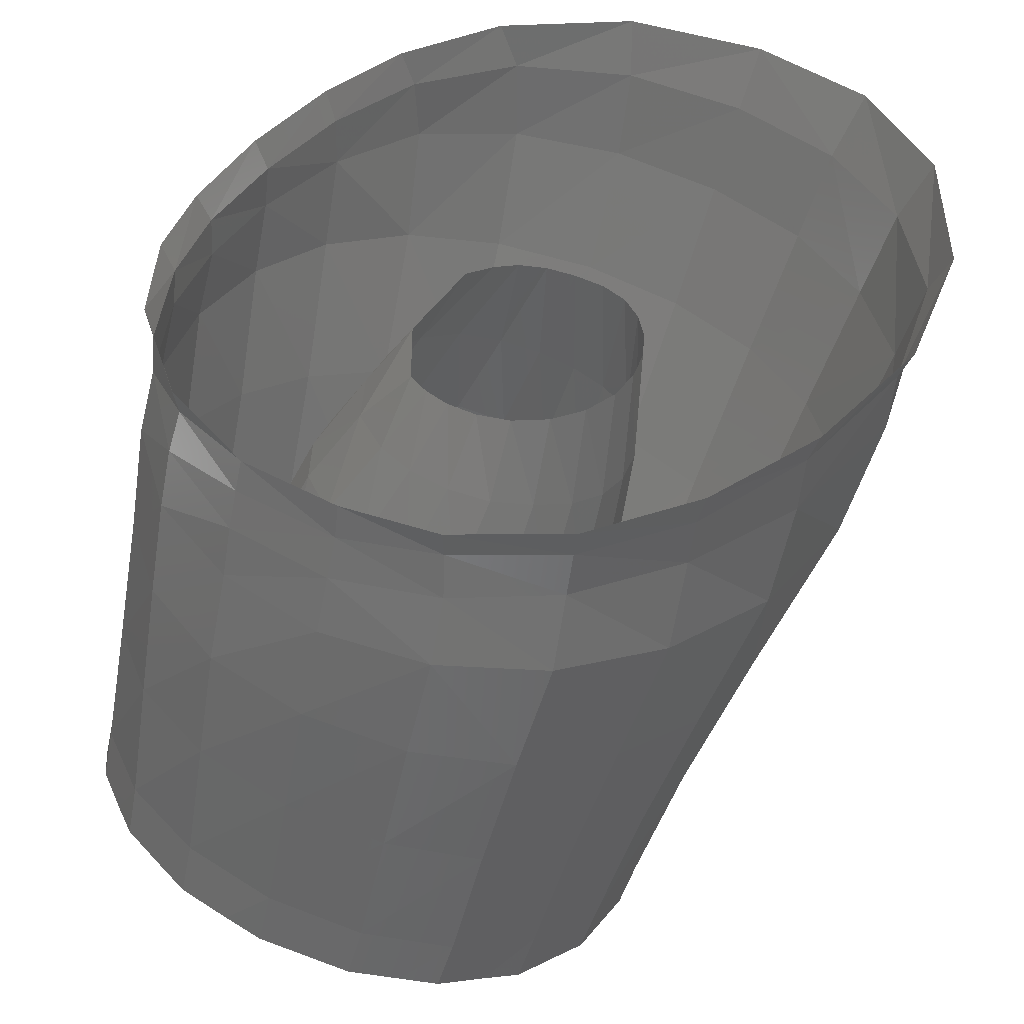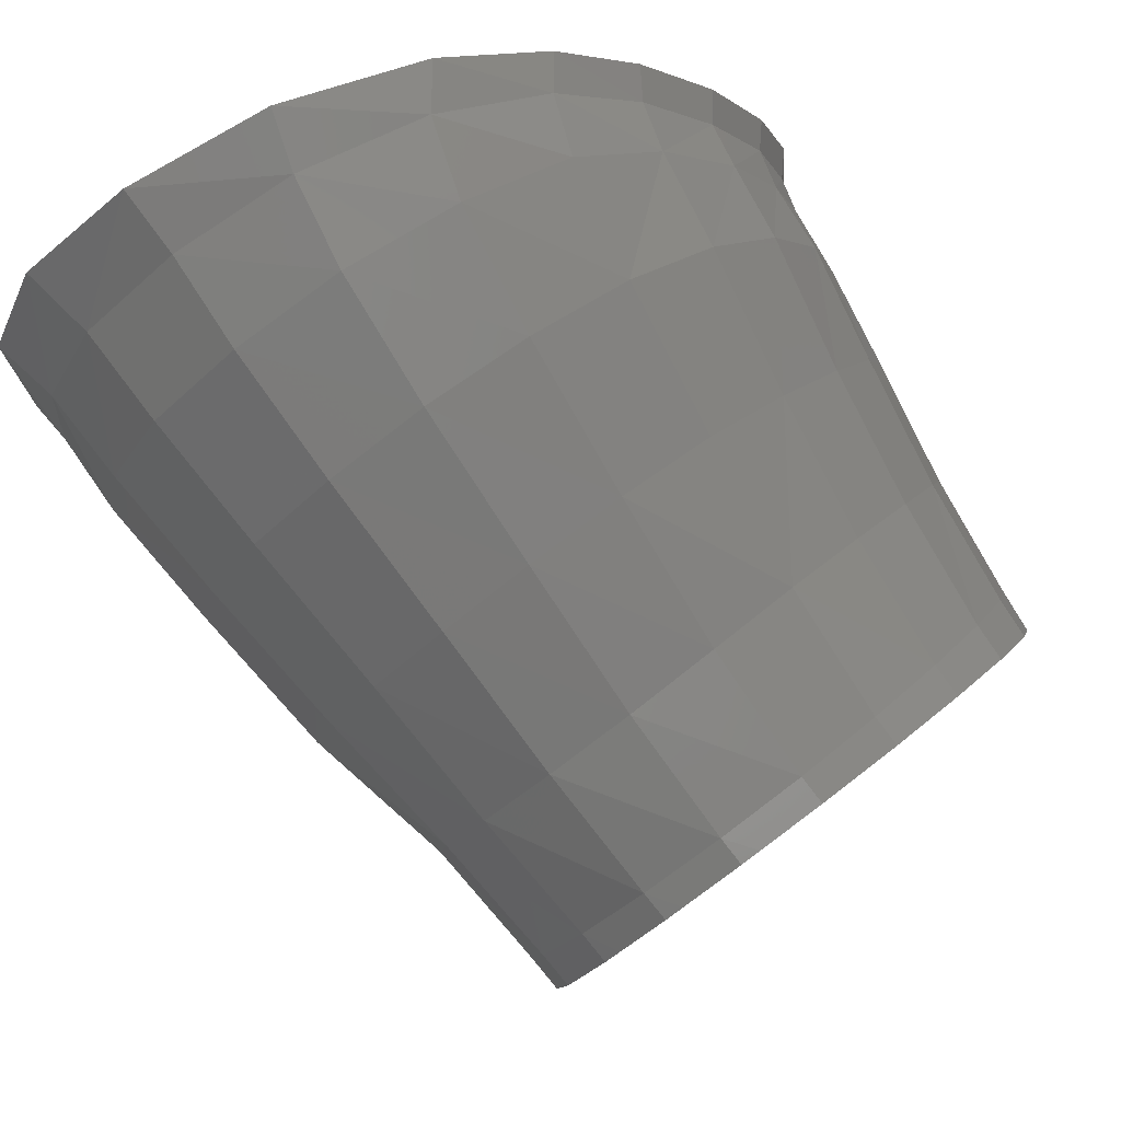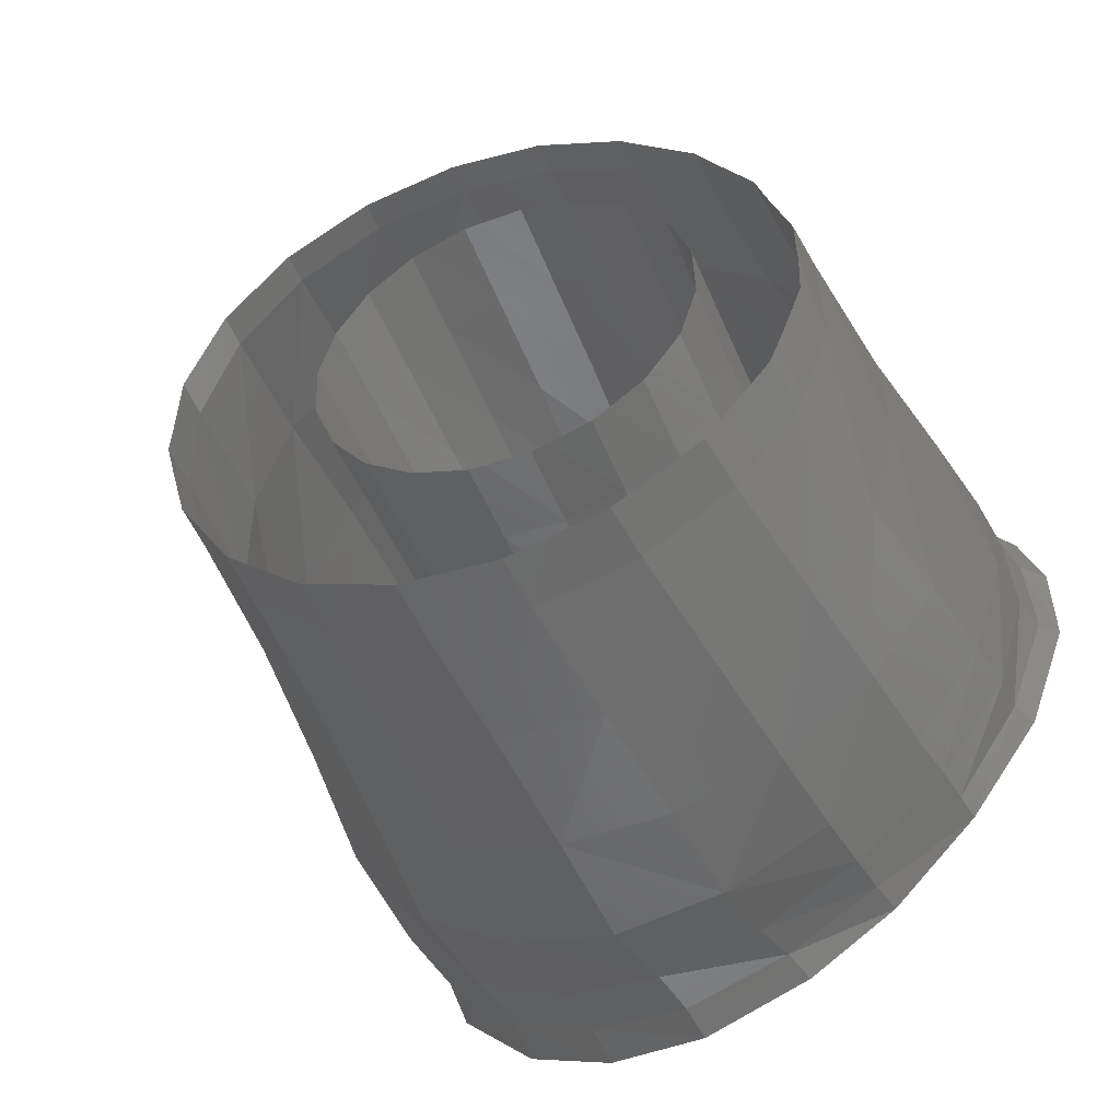
<metadata>
{"format":"stl","ext":"stl","renderer":"f3d","projection":"perspective","resolution":1024,"background":"white","views":[{"elev":-53.8,"azim":85.8,"up":"+Y"},{"elev":78.3,"azim":-113.0,"up":"+Y"},{"elev":-54.2,"azim":-53.7,"up":"+Y"}]}
</metadata>
<code>
# stl→obj: 340 verts, 560 faces
v -0.04141 0.03975 0.04194
v -0.04146 0.03977 0.04175
v -0.04172 0.03974 0.04187
v -0.04174 0.03974 0.04182
v -0.04137 0.0398 0.04213
v -0.04167 0.03974 0.04207
v -0.04169 0.03973 0.04202
v -0.04133 0.03991 0.04231
v -0.04163 0.03981 0.04225
v -0.04164 0.03978 0.04221
v -0.04131 0.04007 0.04243
v -0.0416 0.03993 0.04241
v -0.04161 0.03989 0.04238
v -0.04131 0.04027 0.0425
v -0.04159 0.04011 0.04252
v -0.04159 0.04005 0.0425
v -0.0416 0.0404 0.04258
v -0.04133 0.04048 0.0425
v -0.04161 0.04046 0.04258
v -0.04163 0.04061 0.04253
v -0.04136 0.04068 0.04244
v -0.04164 0.04066 0.04251
v -0.04167 0.04079 0.04243
v -0.0414 0.04085 0.04232
v -0.04169 0.04083 0.04239
v -0.04173 0.04093 0.04227
v -0.04145 0.04098 0.04215
v -0.04174 0.04096 0.04223
v -0.04178 0.04102 0.04209
v -0.0415 0.04105 0.04196
v -0.04179 0.04103 0.04204
v -0.04183 0.04104 0.04189
v -0.04155 0.04106 0.04176
v -0.04184 0.04104 0.04184
v -0.04187 0.041 0.0417
v -0.04159 0.041 0.04158
v -0.04188 0.04098 0.04166
v -0.04191 0.0409 0.04154
v -0.04162 0.04088 0.04142
v -0.04191 0.04086 0.0415
v -0.04192 0.04075 0.04141
v -0.04163 0.04072 0.04131
v -0.04193 0.0407 0.04138
v -0.04155 0.03998 0.04142
v -0.04159 0.04015 0.04131
v -0.04187 0.04008 0.04141
v -0.04188 0.04012 0.04138
v -0.0415 0.03986 0.04157
v -0.04183 0.03992 0.04153
v -0.04184 0.03995 0.04149
v -0.04178 0.0398 0.04169
v -0.04179 0.03982 0.04164
v -0.04193 0.04056 0.04134
v -0.04163 0.04054 0.04126
v -0.04193 0.04051 0.04132
v -0.04191 0.04037 0.04132
v -0.04162 0.04034 0.04125
v -0.04191 0.04031 0.04132
v -0.0419 0.04026 0.04134
v -0.042 0.04004 0.04088
v -0.04203 0.04027 0.04083
v -0.04184 0.04006 0.04083
v -0.0419 0.04041 0.04076
v -0.04205 0.04049 0.04082
v -0.04194 0.04075 0.0408
v -0.04207 0.04072 0.04084
v -0.04206 0.04081 0.04088
v -0.04194 0.04105 0.04094
v -0.04206 0.04103 0.04098
v -0.04175 0.03974 0.04099
v -0.04166 0.03949 0.04124
v -0.0419 0.03962 0.04114
v -0.04185 0.03948 0.04129
v -0.04193 0.03973 0.04104
v -0.04197 0.03992 0.04094
v -0.04157 0.03933 0.04154
v -0.04181 0.03941 0.04142
v -0.04176 0.03933 0.04159
v -0.04134 0.03953 0.0425
v -0.04131 0.03979 0.04273
v -0.04153 0.03962 0.04262
v -0.04151 0.03977 0.04275
v -0.0414 0.03936 0.04221
v -0.04157 0.03942 0.04236
v -0.04154 0.03952 0.04253
v -0.04148 0.03929 0.04187
v -0.04164 0.03931 0.04205
v -0.0416 0.03935 0.04224
v -0.04132 0.04009 0.04286
v -0.04136 0.04042 0.04287
v -0.04151 0.0402 0.04289
v -0.04152 0.0404 0.0429
v -0.0415 0.03989 0.04281
v -0.0415 0.04007 0.04288
v -0.04156 0.0406 0.04283
v -0.04142 0.04073 0.04278
v -0.04205 0.04109 0.04103
v -0.04191 0.04128 0.04117
v -0.04202 0.04127 0.0412
v -0.04196 0.04141 0.04149
v -0.04186 0.04143 0.04146
v -0.04201 0.0413 0.04127
v -0.04189 0.04145 0.04181
v -0.04178 0.04147 0.04178
v -0.04194 0.04142 0.04156
v -0.04164 0.041 0.04263
v -0.0415 0.04102 0.0426
v -0.0417 0.04116 0.04247
v -0.0416 0.04125 0.04237
v -0.04157 0.04071 0.04281
v -0.04162 0.0409 0.04269
v -0.04172 0.04123 0.0424
v -0.04178 0.04135 0.04219
v -0.04169 0.04141 0.04209
v -0.0418 0.04139 0.04212
v -0.04187 0.04144 0.04188
v -0.04172 0.03931 0.04173
v -0.04167 0.03928 0.04191
v -0.03978 0.04022 0.04176
v -0.04 0.04018 0.0419
v -0.03976 0.04028 0.04181
v -0.03998 0.04034 0.04199
v -0.0397 0.04049 0.04182
v -0.03996 0.04055 0.04197
v -0.03967 0.04093 0.04144
v -0.03964 0.04085 0.04154
v -0.04002 0.041 0.04164
v -0.03998 0.04089 0.04179
v -0.04006 0.04103 0.04148
v -0.03969 0.04096 0.04134
v -0.03979 0.04011 0.04158
v -0.04004 0.04002 0.04167
v -0.03979 0.04016 0.04168
v -0.04002 0.04008 0.0418
v -0.04032 0.03993 0.04179
v -0.04028 0.04001 0.04195
v -0.04026 0.04015 0.04208
v -0.0406 0.03996 0.04209
v -0.04058 0.04011 0.04223
v -0.04025 0.04034 0.04216
v -0.04058 0.04031 0.0423
v -0.04059 0.04053 0.0423
v -0.04026 0.04055 0.04216
v -0.04062 0.04075 0.04224
v -0.04028 0.04076 0.04209
v -0.03997 0.04074 0.0419
v -0.03958 0.0407 0.04164
v -0.04032 0.04092 0.04196
v -0.04066 0.04092 0.04211
v -0.04071 0.04104 0.04194
v -0.04036 0.04104 0.04181
v -0.04076 0.0411 0.04175
v -0.04041 0.04108 0.04162
v -0.0408 0.04109 0.04155
v -0.04045 0.04106 0.04144
v -0.04009 0.041 0.04133
v -0.0397 0.04093 0.04123
v -0.04048 0.04099 0.04128
v -0.04011 0.04094 0.0412
v -0.0397 0.04087 0.04113
v -0.04012 0.04084 0.04109
v -0.0397 0.04077 0.04106
v -0.04013 0.04072 0.04101
v -0.0397 0.04067 0.04101
v -0.04014 0.04059 0.04098
v -0.0397 0.04055 0.04099
v -0.03971 0.04044 0.041
v -0.04015 0.04045 0.04099
v -0.03973 0.04032 0.04104
v -0.04015 0.0403 0.04104
v -0.03974 0.04022 0.04111
v -0.04014 0.04018 0.04111
v -0.03976 0.04014 0.04121
v -0.04012 0.04008 0.04123
v -0.03978 0.04009 0.04133
v -0.04009 0.04002 0.04136
v -0.03979 0.04009 0.04146
v -0.04007 0.03999 0.04152
v -0.0404 0.03992 0.04144
v -0.04036 0.0399 0.04162
v -0.04074 0.03985 0.04154
v -0.04069 0.03982 0.04173
v -0.04064 0.03986 0.04192
v -0.04104 0.03978 0.04184
v -0.04099 0.03982 0.04203
v -0.04096 0.03993 0.0422
v -0.04094 0.04009 0.04234
v -0.04094 0.04029 0.04241
v -0.04095 0.04051 0.04241
v -0.04098 0.04071 0.04234
v -0.04103 0.04088 0.04222
v -0.04108 0.04101 0.04205
v -0.04112 0.04108 0.04186
v -0.04117 0.04108 0.04166
v -0.04121 0.04102 0.04148
v -0.04084 0.04102 0.04138
v -0.04123 0.0409 0.04133
v -0.04087 0.0409 0.04124
v -0.0405 0.04088 0.04116
v -0.04088 0.04075 0.04113
v -0.04052 0.04075 0.04106
v -0.04089 0.04058 0.04108
v -0.04053 0.04059 0.04101
v -0.04053 0.04042 0.04101
v -0.04088 0.04039 0.04108
v -0.04051 0.04026 0.04107
v -0.04086 0.04022 0.04113
v -0.04048 0.04011 0.04116
v -0.04083 0.04006 0.04123
v -0.04045 0.03999 0.04129
v -0.04078 0.03993 0.04138
v -0.04118 0.04002 0.04132
v -0.04114 0.03989 0.04147
v -0.04109 0.0398 0.04165
v -0.04159 0.04025 0.04257
v -0.04125 0.04074 0.04122
v -0.04125 0.04056 0.04116
v -0.04124 0.04037 0.04116
v -0.04122 0.04018 0.04122
v -0.04204 0.04038 0.04081
v -0.04148 0.04089 0.04064
v -0.04144 0.04049 0.04061
v -0.04149 0.04123 0.04078
v -0.04097 0.04145 0.04062
v -0.04097 0.0411 0.04044
v -0.04145 0.04145 0.04103
v -0.04093 0.04169 0.04089
v -0.04039 0.04191 0.04074
v -0.04042 0.04165 0.04044
v -0.04139 0.04157 0.04134
v -0.04086 0.04181 0.04121
v -0.04032 0.04205 0.04109
v -0.03986 0.0422 0.04102
v -0.03992 0.04206 0.04062
v -0.04077 0.04182 0.04157
v -0.04024 0.04206 0.04148
v -0.0398 0.04219 0.04144
v -0.0395 0.04222 0.04146
v -0.03953 0.04225 0.04099
v -0.04016 0.04195 0.04186
v -0.03975 0.04204 0.04184
v -0.03952 0.04202 0.04187
v -0.03938 0.04202 0.04193
v -0.03934 0.04222 0.04154
v -0.03976 0.04178 0.04215
v -0.03957 0.04177 0.04216
v -0.03945 0.04178 0.04221
v -0.03963 0.04147 0.0424
v -0.03952 0.04147 0.04245
v -0.03937 0.04188 0.0401
v -0.03961 0.04182 0.04021
v -0.03935 0.0422 0.04049
v -0.03958 0.04212 0.04056
v -0.03932 0.04232 0.04101
v -0.03995 0.04177 0.0403
v -0.03996 0.04137 0.04009
v -0.03962 0.04138 0.04
v -0.04043 0.04128 0.04024
v -0.03993 0.0409 0.04001
v -0.0404 0.04083 0.04017
v -0.04094 0.04067 0.04036
v -0.04034 0.04033 0.04022
v -0.04088 0.04019 0.04048
v -0.04138 0.0401 0.04069
v -0.04082 0.03978 0.04072
v -0.04131 0.03976 0.04087
v -0.04122 0.03949 0.04114
v -0.04095 0.03936 0.04216
v -0.04089 0.03954 0.04247
v -0.04103 0.03929 0.04181
v -0.0406 0.03928 0.04175
v -0.04053 0.03936 0.04211
v -0.04113 0.03933 0.04147
v -0.04067 0.03932 0.04138
v -0.04026 0.03933 0.04129
v -0.04023 0.03929 0.04169
v -0.04075 0.03949 0.04102
v -0.04028 0.03951 0.04089
v -0.03995 0.03956 0.04087
v -0.03998 0.03938 0.04127
v -0.04031 0.03984 0.04053
v -0.03993 0.03987 0.04048
v -0.03972 0.03985 0.04048
v -0.03978 0.03955 0.04086
v -0.03989 0.04035 0.04012
v -0.03965 0.04031 0.04012
v -0.03951 0.04024 0.04009
v -0.03958 0.03979 0.04045
v -0.03962 0.04086 0.03995
v -0.03944 0.04079 0.03989
v -0.03939 0.04139 0.03989
v -0.03965 0.0395 0.04084
v -0.03969 0.04 0.04261
v -0.03978 0.04001 0.04259
v -0.03973 0.03967 0.04235
v -0.03984 0.03965 0.04237
v -0.03985 0.03944 0.04203
v -0.03972 0.03945 0.04202
v -0.03998 0.03963 0.04238
v -0.03999 0.03942 0.04205
v -0.03999 0.03934 0.04167
v -0.03983 0.03936 0.04167
v -0.03973 0.03933 0.04169
v -0.03981 0.03938 0.04126
v -0.0397 0.03934 0.04126
v -0.0402 0.03939 0.04207
v -0.04015 0.03961 0.0424
v -0.04048 0.03957 0.04244
v -0.04045 0.03987 0.04267
v -0.04012 0.03993 0.04264
v -0.04086 0.03982 0.0427
v -0.04087 0.04015 0.04282
v -0.04043 0.04024 0.04278
v -0.0409 0.04049 0.04281
v -0.0413 0.04159 0.04167
v -0.04121 0.04152 0.042
v -0.04068 0.04172 0.04192
v -0.04061 0.04153 0.04223
v -0.04112 0.04136 0.04229
v -0.04011 0.04173 0.04218
v -0.04008 0.04144 0.04244
v -0.04054 0.04127 0.04248
v -0.0398 0.04148 0.04241
v -0.03982 0.04113 0.04258
v -0.04007 0.0411 0.04263
v -0.03968 0.04113 0.04259
v -0.03957 0.04112 0.04264
v -0.03971 0.0408 0.04269
v -0.03983 0.04078 0.04269
v -0.03961 0.04081 0.04274
v -0.03974 0.0404 0.04272
v -0.03987 0.04038 0.04272
v -0.03965 0.04043 0.04275
v -0.03992 0.03997 0.04262
v -0.04008 0.04033 0.04276
v -0.04008 0.04072 0.04273
v -0.04045 0.04061 0.04277
v -0.04049 0.04096 0.04266
v -0.04096 0.04082 0.04271
v -0.04103 0.04112 0.04253
f 1 2 3
f 4 3 2
f 5 1 6
f 7 6 1
f 8 5 9
f 10 9 5
f 11 8 12
f 13 12 8
f 14 11 15
f 16 15 11
f 14 17 18
f 19 18 17
f 18 20 21
f 22 21 20
f 21 23 24
f 25 24 23
f 24 26 27
f 28 27 26
f 27 29 30
f 30 29 31
f 30 32 33
f 34 33 32
f 33 35 36
f 37 36 35
f 36 38 39
f 40 39 38
f 39 41 42
f 43 42 41
f 44 45 46
f 45 47 46
f 48 44 49
f 50 49 44
f 2 48 51
f 52 51 48
f 42 53 54
f 55 54 53
f 54 56 57
f 58 57 56
f 45 57 59
f 58 59 57
f 60 61 62
f 63 62 61
f 63 64 65
f 66 65 64
f 65 67 68
f 69 68 67
f 70 71 72
f 73 72 71
f 74 75 70
f 62 70 75
f 71 76 77
f 78 77 76
f 79 80 81
f 82 81 80
f 83 79 84
f 85 84 79
f 86 83 87
f 88 87 83
f 89 90 91
f 91 90 92
f 80 89 93
f 94 93 89
f 92 90 95
f 95 90 96
f 68 97 98
f 99 98 97
f 100 101 102
f 98 102 101
f 103 104 105
f 101 105 104
f 106 107 108
f 107 109 108
f 110 96 111
f 107 111 96
f 112 109 113
f 114 113 109
f 115 114 116
f 104 116 114
f 76 86 117
f 118 117 86
f 119 120 121
f 121 120 122
f 121 122 123
f 123 122 124
f 125 126 127
f 127 126 128
f 127 129 125
f 125 129 130
f 131 132 133
f 133 132 134
f 133 134 119
f 119 134 120
f 132 135 134
f 134 135 136
f 134 136 120
f 120 136 137
f 136 138 137
f 137 138 139
f 137 139 140
f 140 139 141
f 140 122 137
f 137 122 120
f 141 142 140
f 140 142 143
f 140 143 122
f 122 143 124
f 142 144 143
f 143 144 145
f 143 145 124
f 124 145 146
f 147 123 146
f 146 123 124
f 145 148 146
f 146 148 128
f 146 128 147
f 147 128 126
f 148 145 149
f 149 145 144
f 149 150 148
f 148 150 151
f 148 151 128
f 128 151 127
f 150 152 151
f 151 152 153
f 151 153 127
f 127 153 129
f 152 154 153
f 153 154 155
f 153 155 129
f 129 155 156
f 157 130 156
f 156 130 129
f 155 158 156
f 156 158 159
f 156 159 157
f 157 159 160
f 159 161 160
f 160 161 162
f 161 163 162
f 162 163 164
f 163 165 164
f 164 165 166
f 166 165 167
f 167 165 168
f 167 168 169
f 169 168 170
f 169 170 171
f 171 170 172
f 171 172 173
f 173 172 174
f 173 174 175
f 175 174 176
f 175 176 177
f 177 176 178
f 177 178 131
f 131 178 132
f 176 179 178
f 178 179 180
f 178 180 132
f 132 180 135
f 179 181 180
f 180 181 182
f 180 182 135
f 135 182 183
f 182 184 183
f 183 184 185
f 183 185 138
f 138 185 186
f 138 136 183
f 183 136 135
f 185 5 186
f 186 5 8
f 186 8 187
f 187 8 11
f 187 139 186
f 186 139 138
f 187 11 188
f 188 11 14
f 188 141 187
f 187 141 139
f 188 14 189
f 189 14 18
f 188 189 141
f 141 189 142
f 18 21 189
f 189 21 190
f 189 190 142
f 142 190 144
f 21 24 190
f 190 24 191
f 190 191 144
f 144 191 149
f 24 27 191
f 191 27 192
f 191 192 149
f 149 192 150
f 27 30 192
f 192 30 193
f 192 193 150
f 150 193 152
f 30 33 193
f 193 33 194
f 193 194 152
f 152 194 154
f 33 36 194
f 194 36 195
f 194 195 154
f 154 195 196
f 158 155 196
f 196 155 154
f 195 197 196
f 196 197 198
f 196 198 158
f 158 198 199
f 161 159 199
f 199 159 158
f 198 200 199
f 199 200 201
f 199 201 161
f 161 201 163
f 200 202 201
f 201 202 203
f 203 165 201
f 201 165 163
f 203 202 204
f 204 202 205
f 204 168 203
f 203 168 165
f 204 205 206
f 206 205 207
f 206 170 204
f 204 170 168
f 206 207 208
f 208 207 209
f 208 172 206
f 206 172 170
f 208 209 210
f 210 209 211
f 210 174 208
f 208 174 172
f 210 211 179
f 179 211 181
f 179 176 210
f 210 176 174
f 209 212 211
f 211 212 213
f 211 213 181
f 181 213 214
f 213 48 214
f 214 48 2
f 214 2 184
f 184 2 1
f 184 182 214
f 214 182 181
f 3 7 1
f 6 10 5
f 5 185 1
f 1 185 184
f 9 13 8
f 12 16 11
f 15 215 14
f 215 17 14
f 19 20 18
f 22 23 21
f 25 26 24
f 28 29 27
f 31 32 30
f 34 35 33
f 37 38 36
f 197 195 39
f 39 195 36
f 40 41 39
f 39 42 197
f 197 42 216
f 200 198 216
f 216 198 197
f 42 54 216
f 216 54 217
f 216 217 200
f 200 217 202
f 217 54 218
f 218 54 57
f 218 205 217
f 217 205 202
f 218 57 219
f 219 57 45
f 219 207 218
f 218 207 205
f 219 45 212
f 212 45 44
f 212 209 219
f 219 209 207
f 46 50 44
f 49 52 48
f 48 213 44
f 44 213 212
f 51 4 2
f 43 53 42
f 55 56 54
f 59 47 45
f 61 220 63
f 220 64 63
f 221 222 65
f 65 222 63
f 66 67 65
f 65 68 221
f 221 68 223
f 224 225 223
f 223 225 221
f 68 98 223
f 223 98 226
f 223 226 224
f 224 226 227
f 228 229 227
f 227 229 224
f 226 230 227
f 227 230 231
f 227 231 228
f 228 231 232
f 233 234 232
f 232 234 228
f 231 235 232
f 232 235 236
f 232 236 233
f 233 236 237
f 238 239 237
f 237 239 233
f 236 240 237
f 237 240 241
f 237 241 238
f 238 241 242
f 243 244 242
f 242 244 238
f 241 245 242
f 242 245 246
f 242 246 243
f 243 246 247
f 246 248 247
f 247 248 249
f 250 251 252
f 252 251 253
f 253 239 252
f 252 239 254
f 251 255 253
f 253 255 234
f 234 233 253
f 253 233 239
f 255 251 256
f 256 251 257
f 255 256 229
f 229 256 258
f 229 228 255
f 255 228 234
f 256 259 258
f 258 259 260
f 258 260 225
f 225 260 261
f 225 224 258
f 258 224 229
f 260 262 261
f 261 262 263
f 261 263 222
f 222 263 264
f 222 221 261
f 261 221 225
f 263 265 264
f 264 265 266
f 266 70 264
f 264 70 62
f 62 63 264
f 264 63 222
f 70 266 71
f 71 266 267
f 72 74 70
f 75 60 62
f 77 73 71
f 81 85 79
f 84 88 83
f 83 268 79
f 79 268 269
f 87 118 86
f 86 270 83
f 83 270 268
f 270 271 268
f 268 271 272
f 270 86 273
f 273 86 76
f 273 274 270
f 270 274 271
f 275 276 274
f 274 276 271
f 274 273 277
f 277 273 267
f 274 277 275
f 275 277 278
f 279 280 278
f 278 280 275
f 277 265 278
f 278 265 281
f 278 281 279
f 279 281 282
f 283 284 282
f 282 284 279
f 281 262 282
f 282 262 285
f 285 286 282
f 282 286 283
f 286 287 283
f 283 287 288
f 286 285 289
f 289 285 259
f 289 290 286
f 286 290 287
f 289 259 257
f 257 259 256
f 257 291 289
f 289 291 290
f 288 292 283
f 283 292 284
f 293 294 295
f 295 294 296
f 296 297 295
f 295 297 298
f 296 299 297
f 297 299 300
f 300 301 297
f 297 301 302
f 297 302 298
f 298 302 303
f 301 280 302
f 302 280 304
f 302 304 303
f 303 304 305
f 280 279 304
f 304 279 284
f 304 284 305
f 305 284 292
f 301 300 276
f 276 300 306
f 276 275 301
f 301 275 280
f 306 300 307
f 307 300 299
f 307 308 306
f 306 308 272
f 306 272 276
f 276 272 271
f 308 307 309
f 309 307 310
f 309 311 308
f 308 311 269
f 308 269 272
f 272 269 268
f 311 309 312
f 312 309 313
f 312 89 311
f 311 89 80
f 311 80 269
f 269 80 79
f 89 312 90
f 90 312 314
f 91 94 89
f 93 82 80
f 110 95 96
f 69 97 68
f 99 102 98
f 230 226 101
f 101 226 98
f 100 105 101
f 101 104 230
f 230 104 315
f 235 231 315
f 315 231 230
f 104 114 315
f 315 114 316
f 315 316 235
f 235 316 317
f 317 240 235
f 235 240 236
f 317 316 318
f 318 316 319
f 318 320 317
f 317 320 240
f 320 245 240
f 240 245 241
f 320 318 321
f 321 318 322
f 321 323 320
f 320 323 245
f 323 248 245
f 245 248 246
f 323 321 324
f 324 321 325
f 324 326 323
f 323 326 248
f 327 249 326
f 326 249 248
f 326 324 328
f 328 324 329
f 326 328 327
f 327 328 330
f 328 329 331
f 331 329 332
f 331 333 328
f 328 333 330
f 331 332 294
f 294 332 334
f 294 293 331
f 331 293 333
f 332 335 334
f 334 335 310
f 334 310 299
f 299 310 307
f 299 296 334
f 334 296 294
f 335 332 336
f 336 332 329
f 336 337 335
f 335 337 313
f 335 313 310
f 310 313 309
f 337 336 338
f 338 336 325
f 338 339 337
f 337 339 314
f 337 314 313
f 313 314 312
f 339 338 340
f 340 338 322
f 340 107 339
f 339 107 96
f 339 96 314
f 314 96 90
f 107 340 109
f 109 340 319
f 112 108 109
f 106 111 107
f 115 113 114
f 103 116 104
f 319 316 109
f 109 316 114
f 340 322 319
f 319 322 318
f 338 325 322
f 322 325 321
f 336 329 325
f 325 329 324
f 262 260 285
f 285 260 259
f 265 263 281
f 281 263 262
f 267 266 277
f 277 266 265
f 273 76 267
f 267 76 71
f 117 78 76
f 251 250 257
f 257 250 291
f 239 238 254
f 254 238 244

</code>
